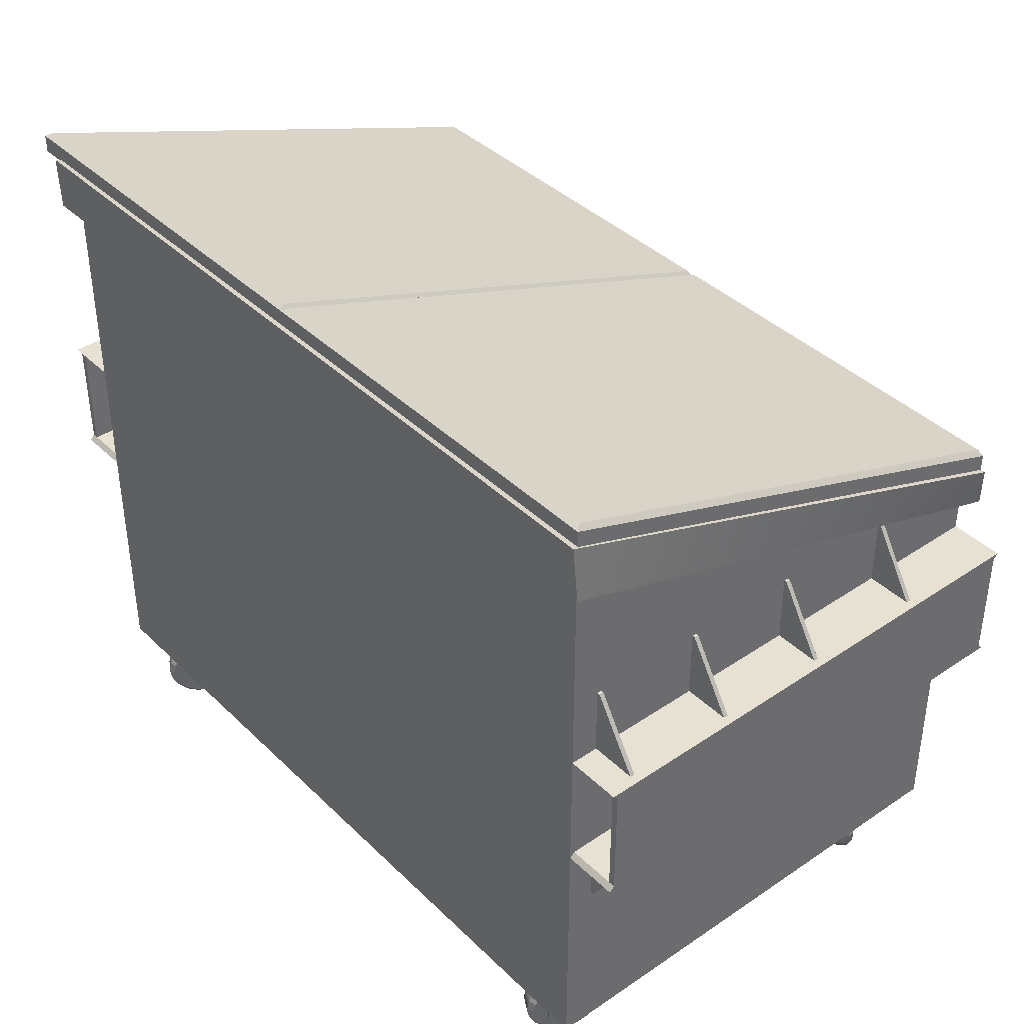
<metadata>
{"format":"obj","ext":"obj","renderer":"f3d","projection":"perspective","resolution":1024,"background":"white","views":[{"elev":39.5,"azim":-130.1,"up":"+Y"}]}
</metadata>
<code>
v  4112 -1047 -2426
v  4112 -1065 -2426
v  3925 -1065 -2426
v  3925 -1047 -2426
v  3928 -1050 -2299
v  3928 -1075 -2299
v  4109 -1075 -2299
v  4109 -1050 -2299
v  4112 -1108 -2426
v  4112 -1108 -2302
v  3925 -1108 -2302
v  3925 -1108 -2426
v  4112 -1047 -2302
v  4112 -1078 -2302
v  3925 -953.5 -2426
v  3925 -998.2 -2302
v  4112 -998.2 -2302
v  4112 -953.5 -2426
v  3922 -966.1 -2429
v  3922 -1009 -2299
v  3922 -999.3 -2299
v  3922 -952.4 -2429
v  4115 -952.4 -2429
v  4116 -966.1 -2429
v  4115 -1009 -2299
v  4116 -999.3 -2299
v  3925 -1017 -2426
v  3925 -1017 -2302
v  3925 -1008 -2302
v  3925 -967.2 -2426
v  4112 -967.2 -2426
v  4112 -1017 -2426
v  4112 -1017 -2302
v  4112 -1008 -2302
v  3925 -1078 -2302
v  3925 -1047 -2302
v  3928 -1019 -2299
v  3928 -1044 -2299
v  4109 -1044 -2299
v  4109 -1019 -2299
v  4109 -1105 -2299
v  4109 -1080 -2299
v  3928 -1080 -2299
v  3928 -1105 -2299
v  4112 -1018 -2425
v  4112 -1018 -2304
v  4112 -1046 -2304
v  4112 -1046 -2425
v  3925 -1018 -2425
v  3925 -1046 -2425
v  3925 -1046 -2304
v  3925 -1018 -2304
v  4125 -1017 -2302
v  4125 -1018 -2304
v  4125 -1018 -2425
v  4125 -1017 -2426
v  4125 -1047 -2426
v  4125 -1046 -2425
v  4125 -1046 -2304
v  4125 -1047 -2302
v  3912 -1017 -2426
v  3912 -1018 -2425
v  3912 -1018 -2304
v  3912 -1017 -2302
v  3912 -1047 -2302
v  3912 -1046 -2304
v  3912 -1046 -2425
v  3912 -1047 -2426
v  4124 -1017 -2302
v  4124 -1017 -2426
v  4124 -1018 -2304
v  4124 -1018 -2425
v  4124 -1047 -2426
v  4124 -1047 -2302
v  4124 -1046 -2425
v  4124 -1046 -2304
v  3914 -1017 -2426
v  3914 -1017 -2302
v  3914 -1018 -2425
v  3914 -1018 -2304
v  3914 -1047 -2302
v  3914 -1047 -2426
v  3914 -1046 -2304
v  3914 -1046 -2425
v  3925 -1000 -2391
v  3925 -1000 -2391
v  3925 -1017 -2391
v  3914 -1017 -2391
v  3925 -1017 -2390
v  3925 -1000 -2390
v  3925 -1000 -2390
v  3914 -1017 -2390
v  3925 -1000 -2419
v  3925 -1000 -2419
v  3925 -1017 -2419
v  3914 -1017 -2419
v  3925 -1017 -2418
v  3925 -1000 -2418
v  3925 -1000 -2418
v  3914 -1017 -2418
v  3925 -1000 -2363
v  3925 -1000 -2363
v  3925 -1017 -2363
v  3914 -1017 -2363
v  3925 -1017 -2362
v  3925 -1000 -2362
v  3925 -1000 -2362
v  3914 -1017 -2362
v  3925 -1000 -2332
v  3925 -1000 -2332
v  3925 -1017 -2332
v  3914 -1017 -2332
v  3925 -1017 -2331
v  3925 -1000 -2331
v  3925 -1000 -2331
v  3914 -1017 -2331
v  3925 -1047 -2419
v  3925 -1064 -2419
v  3925 -1064 -2419
v  3914 -1047 -2419
v  3925 -1064 -2418
v  3925 -1064 -2418
v  3925 -1047 -2418
v  3914 -1047 -2418
v  3925 -1047 -2391
v  3925 -1064 -2391
v  3925 -1064 -2391
v  3914 -1047 -2391
v  3925 -1064 -2390
v  3925 -1064 -2390
v  3925 -1047 -2390
v  3914 -1047 -2390
v  3925 -1047 -2332
v  3925 -1064 -2332
v  3925 -1064 -2332
v  3914 -1047 -2332
v  3925 -1064 -2331
v  3925 -1064 -2331
v  3925 -1047 -2331
v  3914 -1047 -2331
v  3925 -1047 -2363
v  3925 -1064 -2363
v  3925 -1064 -2363
v  3914 -1047 -2363
v  3925 -1064 -2362
v  3925 -1064 -2362
v  3925 -1047 -2362
v  3914 -1047 -2362
v  4112 -1017 -2332
v  4112 -1000 -2332
v  4113 -1000 -2332
v  4123 -1017 -2332
v  4113 -1000 -2331
v  4112 -1000 -2331
v  4112 -1017 -2331
v  4123 -1017 -2331
v  4112 -1017 -2363
v  4112 -1000 -2363
v  4113 -1000 -2363
v  4123 -1017 -2363
v  4113 -1000 -2362
v  4112 -1000 -2362
v  4112 -1017 -2362
v  4123 -1017 -2362
v  4112 -1017 -2391
v  4112 -1000 -2391
v  4113 -1000 -2391
v  4123 -1017 -2391
v  4113 -1000 -2390
v  4112 -1000 -2390
v  4112 -1017 -2390
v  4123 -1017 -2390
v  4112 -1017 -2419
v  4112 -1000 -2419
v  4113 -1000 -2419
v  4123 -1017 -2419
v  4113 -1000 -2418
v  4112 -1000 -2418
v  4112 -1017 -2418
v  4123 -1017 -2418
v  4113 -1064 -2419
v  4112 -1064 -2419
v  4112 -1047 -2419
v  4123 -1047 -2419
v  4112 -1047 -2418
v  4112 -1064 -2418
v  4113 -1064 -2418
v  4123 -1047 -2418
v  4113 -1064 -2391
v  4112 -1064 -2391
v  4112 -1047 -2391
v  4123 -1047 -2391
v  4112 -1047 -2390
v  4112 -1064 -2390
v  4113 -1064 -2390
v  4123 -1047 -2390
v  4113 -1064 -2363
v  4112 -1064 -2363
v  4112 -1047 -2363
v  4123 -1047 -2363
v  4112 -1047 -2362
v  4112 -1064 -2362
v  4113 -1064 -2362
v  4123 -1047 -2362
v  4113 -1064 -2332
v  4112 -1064 -2332
v  4112 -1047 -2332
v  4123 -1047 -2332
v  4112 -1047 -2331
v  4112 -1064 -2331
v  4113 -1064 -2331
v  4123 -1047 -2331
v  4104 -1117 -2308
v  4100 -1117 -2306
v  4101 -1120 -2306
v  4104 -1120 -2308
v  4103 -1114 -2309
v  4100 -1114 -2308
v  4102 -1112 -2312
v  4099 -1112 -2310
v  4101 -1111 -2314
v  4098 -1111 -2313
v  4100 -1111 -2317
v  4096 -1111 -2316
v  4099 -1112 -2320
v  4095 -1112 -2318
v  4098 -1114 -2322
v  4094 -1114 -2320
v  4097 -1117 -2323
v  4094 -1117 -2322
v  4097 -1120 -2324
v  4093 -1120 -2322
v  4097 -1123 -2323
v  4094 -1123 -2322
v  4098 -1125 -2322
v  4094 -1125 -2320
v  4099 -1127 -2320
v  4095 -1127 -2318
v  4100 -1128 -2317
v  4096 -1128 -2316
v  4101 -1128 -2314
v  4098 -1128 -2313
v  4102 -1127 -2312
v  4099 -1127 -2310
v  4103 -1125 -2309
v  4100 -1125 -2308
v  4104 -1123 -2308
v  4100 -1123 -2306
v  4094 -1115 -2319
v  4093 -1117 -2320
v  4097 -1126 -2310
v  4098 -1124 -2308
v  4093 -1120 -2321
v  4093 -1122 -2320
v  4095 -1127 -2315
v  4096 -1127 -2312
v  4094 -1124 -2319
v  4094 -1126 -2317
v  4095 -1112 -2315
v  4094 -1113 -2317
v  4099 -1122 -2307
v  4099 -1120 -2307
v  4099 -1117 -2307
v  4096 -1112 -2312
v  4098 -1115 -2308
v  4097 -1113 -2310
v  4099 -1120 -2323
v  4099 -1117 -2323
v  4103 -1126 -2313
v  4102 -1127 -2315
v  4099 -1115 -2321
v  4100 -1113 -2320
v  4105 -1122 -2310
v  4104 -1124 -2311
v  4105 -1117 -2310
v  4105 -1120 -2309
v  4101 -1112 -2317
v  4102 -1112 -2315
v  4103 -1113 -2313
v  4104 -1115 -2311
v  4099 -1122 -2323
v  4101 -1127 -2317
v  4100 -1126 -2320
v  4099 -1124 -2321
v  4097 -1117 -2406
v  4094 -1117 -2408
v  4093 -1120 -2408
v  4097 -1120 -2406
v  4098 -1114 -2407
v  4094 -1114 -2409
v  4099 -1112 -2409
v  4096 -1112 -2412
v  4101 -1111 -2412
v  4097 -1111 -2414
v  4102 -1111 -2415
v  4099 -1111 -2417
v  4104 -1112 -2417
v  4100 -1112 -2419
v  4105 -1114 -2419
v  4102 -1114 -2421
v  4106 -1117 -2420
v  4102 -1117 -2422
v  4106 -1120 -2421
v  4103 -1120 -2423
v  4106 -1123 -2420
v  4102 -1123 -2422
v  4105 -1125 -2419
v  4102 -1125 -2421
v  4104 -1127 -2417
v  4100 -1127 -2419
v  4102 -1128 -2415
v  4099 -1128 -2417
v  4101 -1128 -2412
v  4097 -1128 -2414
v  4099 -1127 -2409
v  4096 -1127 -2412
v  4098 -1125 -2407
v  4094 -1125 -2409
v  4097 -1123 -2406
v  4094 -1123 -2408
v  4100 -1115 -2421
v  4101 -1117 -2422
v  4095 -1126 -2413
v  4094 -1124 -2411
v  4101 -1120 -2422
v  4101 -1122 -2422
v  4098 -1127 -2417
v  4096 -1127 -2415
v  4100 -1124 -2421
v  4099 -1126 -2419
v  4098 -1112 -2417
v  4099 -1113 -2419
v  4093 -1122 -2410
v  4093 -1120 -2410
v  4093 -1117 -2410
v  4096 -1112 -2415
v  4094 -1115 -2411
v  4095 -1113 -2413
v  4106 -1120 -2419
v  4106 -1117 -2419
v  4101 -1126 -2409
v  4102 -1127 -2412
v  4105 -1115 -2418
v  4104 -1113 -2416
v  4099 -1122 -2407
v  4099 -1124 -2408
v  4099 -1117 -2407
v  4099 -1120 -2406
v  4103 -1112 -2414
v  4102 -1112 -2412
v  4101 -1113 -2409
v  4099 -1115 -2408
v  4106 -1122 -2419
v  4103 -1127 -2414
v  4104 -1126 -2416
v  4105 -1124 -2418
v  4105 -1108 -2414
v  4100 -1108 -2406
v  4102 -1121 -2409
v  4106 -1121 -2415
v  4101 -1121 -2409
v  4099 -1108 -2406
v  4104 -1108 -2415
v  4105 -1121 -2416
v  4102 -1108 -2320
v  4106 -1108 -2310
v  4105 -1121 -2314
v  4102 -1121 -2320
v  4103 -1121 -2313
v  4105 -1108 -2310
v  4101 -1108 -2319
v  4100 -1121 -2320
v  4094 -1108 -2316
v  4098 -1108 -2307
v  4097 -1121 -2310
v  4094 -1121 -2317
v  4096 -1121 -2310
v  4097 -1108 -2307
v  4093 -1108 -2316
v  4093 -1121 -2317
v  4098 -1108 -2419
v  4093 -1108 -2410
v  4095 -1121 -2413
v  4099 -1121 -2420
v  4094 -1121 -2414
v  4092 -1108 -2411
v  4097 -1108 -2419
v  4098 -1121 -2420
v  3939 -1108 -2419
v  3934 -1108 -2410
v  3935 -1121 -2413
v  3939 -1121 -2420
v  3934 -1121 -2414
v  3933 -1108 -2411
v  3938 -1108 -2419
v  3938 -1121 -2420
v  3938 -1117 -2406
v  3934 -1117 -2408
v  3934 -1120 -2408
v  3938 -1120 -2406
v  3939 -1114 -2407
v  3935 -1114 -2409
v  3940 -1112 -2409
v  3936 -1112 -2411
v  3941 -1111 -2412
v  3938 -1111 -2414
v  3943 -1111 -2415
v  3939 -1111 -2417
v  3944 -1112 -2417
v  3941 -1112 -2419
v  3945 -1114 -2419
v  3942 -1114 -2421
v  3946 -1117 -2421
v  3943 -1117 -2423
v  3946 -1120 -2421
v  3943 -1120 -2423
v  3946 -1123 -2421
v  3943 -1123 -2423
v  3945 -1125 -2419
v  3942 -1125 -2421
v  3944 -1127 -2417
v  3941 -1127 -2419
v  3943 -1128 -2415
v  3939 -1128 -2417
v  3941 -1128 -2412
v  3938 -1128 -2414
v  3940 -1127 -2409
v  3936 -1127 -2411
v  3939 -1125 -2407
v  3935 -1125 -2409
v  3938 -1123 -2406
v  3934 -1123 -2408
v  3940 -1115 -2421
v  3941 -1117 -2422
v  3936 -1126 -2413
v  3935 -1124 -2411
v  3941 -1120 -2422
v  3941 -1122 -2422
v  3938 -1127 -2417
v  3937 -1127 -2415
v  3940 -1124 -2421
v  3939 -1126 -2419
v  3938 -1112 -2417
v  3939 -1113 -2419
v  3934 -1122 -2410
v  3934 -1120 -2409
v  3934 -1117 -2410
v  3937 -1112 -2415
v  3935 -1115 -2411
v  3936 -1113 -2413
v  3947 -1120 -2419
v  3947 -1117 -2419
v  3941 -1126 -2409
v  3942 -1127 -2412
v  3946 -1115 -2418
v  3945 -1113 -2416
v  3940 -1122 -2407
v  3940 -1124 -2408
v  3940 -1117 -2407
v  3939 -1120 -2406
v  3944 -1112 -2414
v  3942 -1112 -2412
v  3941 -1113 -2409
v  3940 -1115 -2408
v  3947 -1122 -2419
v  3944 -1127 -2414
v  3945 -1126 -2416
v  3946 -1124 -2418
v  3946 -1117 -2310
v  3944 -1117 -2307
v  3944 -1120 -2307
v  3947 -1120 -2310
v  3945 -1114 -2311
v  3943 -1114 -2309
v  3944 -1112 -2313
v  3941 -1112 -2310
v  3942 -1111 -2315
v  3939 -1111 -2312
v  3939 -1111 -2317
v  3937 -1111 -2314
v  3937 -1112 -2319
v  3934 -1112 -2316
v  3936 -1114 -2321
v  3933 -1114 -2318
v  3934 -1117 -2322
v  3932 -1117 -2319
v  3934 -1120 -2322
v  3931 -1120 -2319
v  3934 -1123 -2322
v  3932 -1123 -2319
v  3936 -1125 -2321
v  3933 -1125 -2318
v  3937 -1127 -2319
v  3934 -1127 -2316
v  3939 -1128 -2317
v  3937 -1128 -2314
v  3942 -1128 -2315
v  3939 -1128 -2312
v  3944 -1127 -2313
v  3941 -1127 -2310
v  3945 -1125 -2311
v  3943 -1125 -2309
v  3946 -1123 -2310
v  3944 -1123 -2307
v  3933 -1115 -2316
v  3932 -1117 -2317
v  3940 -1126 -2310
v  3941 -1124 -2308
v  3931 -1120 -2318
v  3932 -1122 -2317
v  3936 -1127 -2313
v  3938 -1127 -2312
v  3933 -1124 -2316
v  3934 -1126 -2315
v  3936 -1112 -2313
v  3934 -1113 -2315
v  3942 -1122 -2308
v  3942 -1120 -2307
v  3942 -1117 -2308
v  3938 -1112 -2312
v  3941 -1115 -2308
v  3940 -1113 -2310
v  3936 -1120 -2322
v  3936 -1117 -2322
v  3944 -1126 -2314
v  3942 -1127 -2316
v  3937 -1115 -2321
v  3939 -1113 -2320
v  3946 -1122 -2312
v  3945 -1124 -2313
v  3946 -1117 -2312
v  3947 -1120 -2312
v  3940 -1112 -2318
v  3942 -1112 -2316
v  3944 -1113 -2314
v  3945 -1115 -2313
v  3936 -1122 -2322
v  3940 -1127 -2318
v  3939 -1126 -2320
v  3937 -1124 -2321
v  3934 -1108 -2314
v  3942 -1108 -2307
v  3939 -1121 -2310
v  3934 -1121 -2315
v  3938 -1121 -2309
v  3941 -1108 -2306
v  3934 -1108 -2313
v  3933 -1121 -2314
v  3940 -1108 -2320
v  3947 -1108 -2313
v  3945 -1121 -2316
v  3939 -1121 -2321
v  3944 -1121 -2315
v  3947 -1108 -2312
v  3939 -1108 -2319
v  3939 -1121 -2320
v  3946 -1108 -2415
v  3941 -1108 -2406
v  3943 -1121 -2409
v  3946 -1121 -2415
v  3942 -1121 -2410
v  3940 -1108 -2406
v  3945 -1108 -2415
v  3945 -1121 -2416
v  3923 -953.4 -2428
v  4022 -953.4 -2428
v  4022 -999.4 -2300
v  3923 -999.4 -2300
v  4021 -993.6 -2300
v  4021 -948.3 -2427
v  3924 -948.3 -2427
v  3924 -993.6 -2300
v  4022 -995 -2300
v  3923 -995 -2300
v  4022 -949 -2428
v  3923 -949 -2428
v  4022 -953.4 -2428
v  4121 -953.4 -2428
v  4121 -999.4 -2300
v  4022 -999.4 -2300
v  4120 -993.5 -2300
v  4120 -948.3 -2427
v  4023 -948.3 -2427
v  4023 -993.5 -2300
v  4121 -995 -2300
v  4022 -995 -2300
v  4121 -949 -2428
v  4022 -949 -2428
g LowPoly_01
f 1 2 3 4
f 5 6 7 8
f 9 10 11 12
f 2 1 13 14
f 15 16 17 18
f 19 20 21 22
f 23 24 19 22
f 21 20 25 26
f 24 23 26 25
f 27 28 29 30
f 31 32 27 30
f 29 28 33 34
f 32 31 34 33
f 3 35 36 4
f 18 23 22 15
f 18 17 26 23
f 16 21 26 17
f 15 22 21 16
f 30 19 24 31
f 29 20 19 30
f 34 25 20 29
f 31 24 25 34
f 32 1 4 27
f 12 3 2 9
f 37 38 39 40
f 41 42 43 44
f 45 46 47 48
f 14 10 9 2
f 12 11 35 3
f 49 50 51 52
f 13 8 7 14
f 36 5 8 13
f 35 6 5 36
f 14 7 6 35
f 33 40 39 13
f 28 37 40 33
f 36 38 37 28
f 13 39 38 36
f 11 44 43 35
f 10 41 44 11
f 14 42 41 10
f 35 43 42 14
f 32 45 48 1
f 53 54 55 56
f 13 47 46 33
f 57 58 59 60
f 28 52 51 36
f 61 62 63 64
f 4 50 49 27
f 65 66 67 68
f 69 70 32 33
f 71 69 33 46
f 72 71 46 45
f 70 72 45 32
f 73 74 13 1
f 75 73 1 48
f 76 75 48 47
f 74 76 47 13
f 77 78 28 27
f 79 77 27 49
f 80 79 49 52
f 78 80 52 28
f 81 82 4 36
f 83 81 36 51
f 84 83 51 50
f 82 84 50 4
f 56 70 69 53
f 53 69 71 54
f 55 72 70 56
f 60 74 73 57
f 57 73 75 58
f 59 76 74 60
f 64 78 77 61
f 61 77 79 62
f 63 80 78 64
f 68 82 81 65
f 65 81 83 66
f 67 84 82 68
f 79 84 67 62
f 80 83 84 79
f 63 66 83 80
f 62 67 66 63
f 71 76 59 54
f 72 75 76 71
f 55 58 75 72
f 54 59 58 55
f 85 86 87 88
f 89 90 91 92
f 87 89 92 88
f 86 90 89 87
f 85 91 90 86
f 88 92 91 85
f 93 94 95 96
f 97 98 99 100
f 95 97 100 96
f 94 98 97 95
f 93 99 98 94
f 96 100 99 93
f 101 102 103 104
f 105 106 107 108
f 103 105 108 104
f 102 106 105 103
f 101 107 106 102
f 104 108 107 101
f 109 110 111 112
f 113 114 115 116
f 111 113 116 112
f 110 114 113 111
f 109 115 114 110
f 112 116 115 109
f 117 118 119 120
f 121 122 123 124
f 124 123 117 120
f 123 122 118 117
f 122 121 119 118
f 121 124 120 119
f 125 126 127 128
f 129 130 131 132
f 132 131 125 128
f 131 130 126 125
f 130 129 127 126
f 129 132 128 127
f 133 134 135 136
f 137 138 139 140
f 140 139 133 136
f 139 138 134 133
f 138 137 135 134
f 137 140 136 135
f 141 142 143 144
f 145 146 147 148
f 148 147 141 144
f 147 146 142 141
f 146 145 143 142
f 145 148 144 143
f 149 150 151 152
f 153 154 155 156
f 156 155 149 152
f 155 154 150 149
f 154 153 151 150
f 153 156 152 151
f 157 158 159 160
f 161 162 163 164
f 164 163 157 160
f 163 162 158 157
f 162 161 159 158
f 161 164 160 159
f 165 166 167 168
f 169 170 171 172
f 172 171 165 168
f 171 170 166 165
f 170 169 167 166
f 169 172 168 167
f 173 174 175 176
f 177 178 179 180
f 180 179 173 176
f 179 178 174 173
f 178 177 175 174
f 177 180 176 175
f 181 182 183 184
f 185 186 187 188
f 183 185 188 184
f 182 186 185 183
f 181 187 186 182
f 184 188 187 181
f 189 190 191 192
f 193 194 195 196
f 191 193 196 192
f 190 194 193 191
f 189 195 194 190
f 192 196 195 189
f 197 198 199 200
f 201 202 203 204
f 199 201 204 200
f 198 202 201 199
f 197 203 202 198
f 200 204 203 197
f 205 206 207 208
f 209 210 211 212
f 207 209 212 208
f 206 210 209 207
f 205 211 210 206
f 208 212 211 205
f 213 214 215 216
f 217 218 214 213
f 219 220 218 217
f 221 222 220 219
f 223 224 222 221
f 225 226 224 223
f 227 228 226 225
f 229 230 228 227
f 231 232 230 229
f 233 234 232 231
f 235 236 234 233
f 237 238 236 235
f 239 240 238 237
f 241 242 240 239
f 243 244 242 241
f 245 246 244 243
f 247 248 246 245
f 216 215 248 247
f 249 250 251 252
f 253 254 255 256
f 257 258 255 254
f 251 250 253 256
f 259 260 261 262
f 262 263 264 259
f 265 266 264 263
f 260 249 252 261
f 267 268 269 270
f 271 272 273 274
f 275 276 277 278
f 279 280 275 278
f 273 272 277 276
f 269 268 271 274
f 281 267 270 282
f 283 284 281 282
f 275 213 216 276
f 280 217 213 275
f 279 219 217 280
f 278 221 219 279
f 277 223 221 278
f 272 225 223 277
f 271 227 225 272
f 268 229 227 271
f 267 231 229 268
f 281 233 231 267
f 284 235 233 281
f 283 237 235 284
f 282 239 237 283
f 270 241 239 282
f 269 243 241 270
f 274 245 243 269
f 273 247 245 274
f 276 216 247 273
f 262 215 214 263
f 261 248 215 262
f 252 246 248 261
f 251 244 246 252
f 256 242 244 251
f 255 240 242 256
f 258 238 240 255
f 257 236 238 258
f 254 234 236 257
f 253 232 234 254
f 250 230 232 253
f 249 228 230 250
f 260 226 228 249
f 259 224 226 260
f 264 222 224 259
f 266 220 222 264
f 265 218 220 266
f 263 214 218 265
f 285 286 287 288
f 289 290 286 285
f 291 292 290 289
f 293 294 292 291
f 295 296 294 293
f 297 298 296 295
f 299 300 298 297
f 301 302 300 299
f 303 304 302 301
f 305 306 304 303
f 307 308 306 305
f 309 310 308 307
f 311 312 310 309
f 313 314 312 311
f 315 316 314 313
f 317 318 316 315
f 319 320 318 317
f 288 287 320 319
f 321 322 323 324
f 325 326 327 328
f 329 330 327 326
f 323 322 325 328
f 331 332 333 334
f 334 335 336 331
f 337 338 336 335
f 332 321 324 333
f 339 340 341 342
f 343 344 345 346
f 347 348 349 350
f 351 352 347 350
f 345 344 349 348
f 341 340 343 346
f 353 339 342 354
f 355 356 353 354
f 347 285 288 348
f 352 289 285 347
f 351 291 289 352
f 350 293 291 351
f 349 295 293 350
f 344 297 295 349
f 343 299 297 344
f 340 301 299 343
f 339 303 301 340
f 353 305 303 339
f 356 307 305 353
f 355 309 307 356
f 354 311 309 355
f 342 313 311 354
f 341 315 313 342
f 346 317 315 341
f 345 319 317 346
f 348 288 319 345
f 334 287 286 335
f 333 320 287 334
f 324 318 320 333
f 323 316 318 324
f 328 314 316 323
f 327 312 314 328
f 330 310 312 327
f 329 308 310 330
f 326 306 308 329
f 325 304 306 326
f 322 302 304 325
f 321 300 302 322
f 332 298 300 321
f 331 296 298 332
f 336 294 296 331
f 338 292 294 336
f 337 290 292 338
f 335 286 290 337
f 357 358 359 360
f 361 362 363 364
f 359 361 364 360
f 358 362 361 359
f 357 363 362 358
f 360 364 363 357
f 365 366 367 368
f 369 370 371 372
f 367 369 372 368
f 366 370 369 367
f 365 371 370 366
f 368 372 371 365
f 373 374 375 376
f 377 378 379 380
f 375 377 380 376
f 374 378 377 375
f 373 379 378 374
f 376 380 379 373
f 381 382 383 384
f 385 386 387 388
f 383 385 388 384
f 382 386 385 383
f 381 387 386 382
f 384 388 387 381
f 389 390 391 392
f 393 394 395 396
f 391 393 396 392
f 390 394 393 391
f 389 395 394 390
f 392 396 395 389
f 397 398 399 400
f 401 402 398 397
f 403 404 402 401
f 405 406 404 403
f 407 408 406 405
f 409 410 408 407
f 411 412 410 409
f 413 414 412 411
f 415 416 414 413
f 417 418 416 415
f 419 420 418 417
f 421 422 420 419
f 423 424 422 421
f 425 426 424 423
f 427 428 426 425
f 429 430 428 427
f 431 432 430 429
f 400 399 432 431
f 433 434 435 436
f 437 438 439 440
f 441 442 439 438
f 435 434 437 440
f 443 444 445 446
f 446 447 448 443
f 449 450 448 447
f 444 433 436 445
f 451 452 453 454
f 455 456 457 458
f 459 460 461 462
f 463 464 459 462
f 457 456 461 460
f 453 452 455 458
f 465 451 454 466
f 467 468 465 466
f 459 397 400 460
f 464 401 397 459
f 463 403 401 464
f 462 405 403 463
f 461 407 405 462
f 456 409 407 461
f 455 411 409 456
f 452 413 411 455
f 451 415 413 452
f 465 417 415 451
f 468 419 417 465
f 467 421 419 468
f 466 423 421 467
f 454 425 423 466
f 453 427 425 454
f 458 429 427 453
f 457 431 429 458
f 460 400 431 457
f 446 399 398 447
f 445 432 399 446
f 436 430 432 445
f 435 428 430 436
f 440 426 428 435
f 439 424 426 440
f 442 422 424 439
f 441 420 422 442
f 438 418 420 441
f 437 416 418 438
f 434 414 416 437
f 433 412 414 434
f 444 410 412 433
f 443 408 410 444
f 448 406 408 443
f 450 404 406 448
f 449 402 404 450
f 447 398 402 449
f 469 470 471 472
f 473 474 470 469
f 475 476 474 473
f 477 478 476 475
f 479 480 478 477
f 481 482 480 479
f 483 484 482 481
f 485 486 484 483
f 487 488 486 485
f 489 490 488 487
f 491 492 490 489
f 493 494 492 491
f 495 496 494 493
f 497 498 496 495
f 499 500 498 497
f 501 502 500 499
f 503 504 502 501
f 472 471 504 503
f 505 506 507 508
f 509 510 511 512
f 513 514 511 510
f 507 506 509 512
f 515 516 517 518
f 518 519 520 515
f 521 522 520 519
f 516 505 508 517
f 523 524 525 526
f 527 528 529 530
f 531 532 533 534
f 535 536 531 534
f 529 528 533 532
f 525 524 527 530
f 537 523 526 538
f 539 540 537 538
f 531 469 472 532
f 536 473 469 531
f 535 475 473 536
f 534 477 475 535
f 533 479 477 534
f 528 481 479 533
f 527 483 481 528
f 524 485 483 527
f 523 487 485 524
f 537 489 487 523
f 540 491 489 537
f 539 493 491 540
f 538 495 493 539
f 526 497 495 538
f 525 499 497 526
f 530 501 499 525
f 529 503 501 530
f 532 472 503 529
f 518 471 470 519
f 517 504 471 518
f 508 502 504 517
f 507 500 502 508
f 512 498 500 507
f 511 496 498 512
f 514 494 496 511
f 513 492 494 514
f 510 490 492 513
f 509 488 490 510
f 506 486 488 509
f 505 484 486 506
f 516 482 484 505
f 515 480 482 516
f 520 478 480 515
f 522 476 478 520
f 521 474 476 522
f 519 470 474 521
f 541 542 543 544
f 545 546 547 548
f 543 545 548 544
f 542 546 545 543
f 541 547 546 542
f 544 548 547 541
f 549 550 551 552
f 553 554 555 556
f 551 553 556 552
f 550 554 553 551
f 549 555 554 550
f 552 556 555 549
f 557 558 559 560
f 561 562 563 564
f 559 561 564 560
f 558 562 561 559
f 557 563 562 558
f 560 564 563 557
f 565 566 567 568
f 569 570 571 572
f 567 573 574 568
f 566 575 573 567
f 565 576 575 566
f 565 568 574 576
f 573 569 572 574
f 575 570 569 573
f 576 571 570 575
f 574 572 571 576
f 577 578 579 580
f 581 582 583 584
f 579 585 586 580
f 578 587 585 579
f 577 588 587 578
f 577 580 586 588
f 585 581 584 586
f 587 582 581 585
f 588 583 582 587
f 586 584 583 588

</code>
